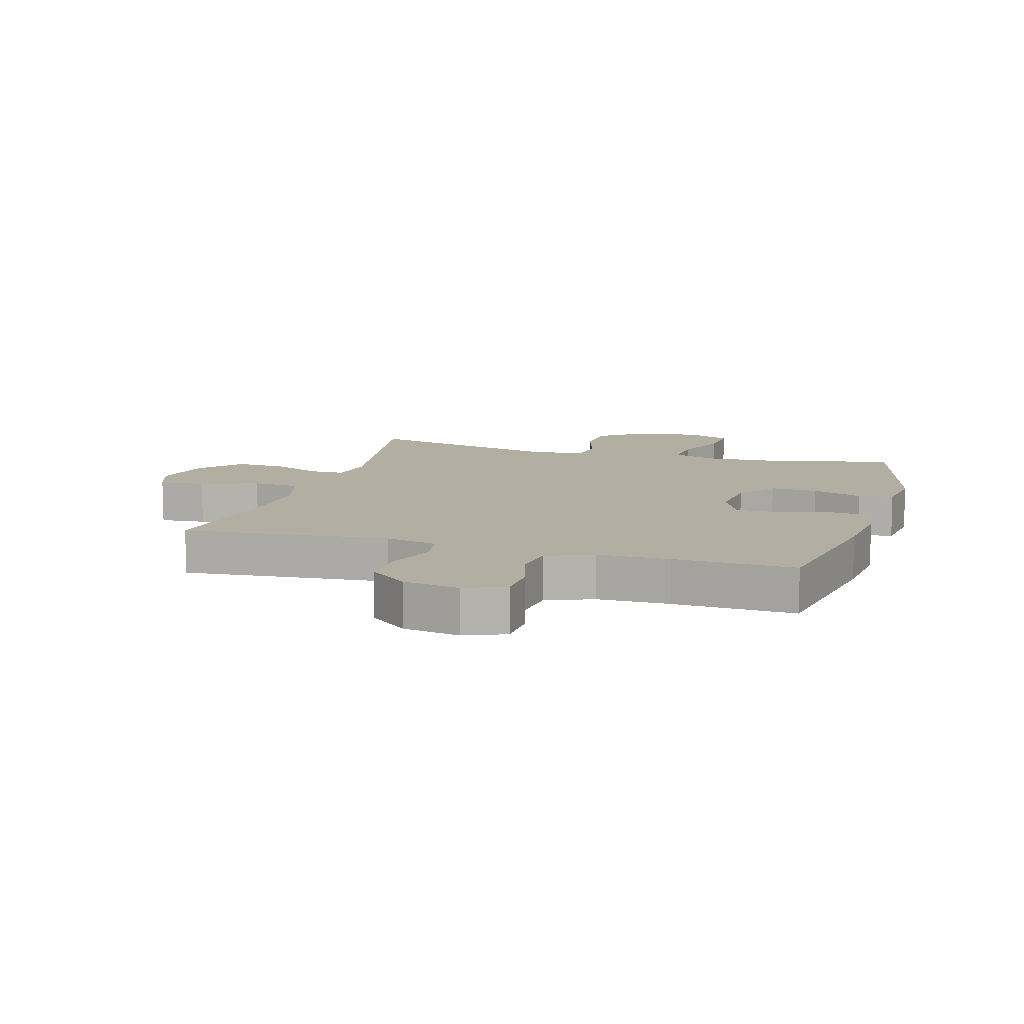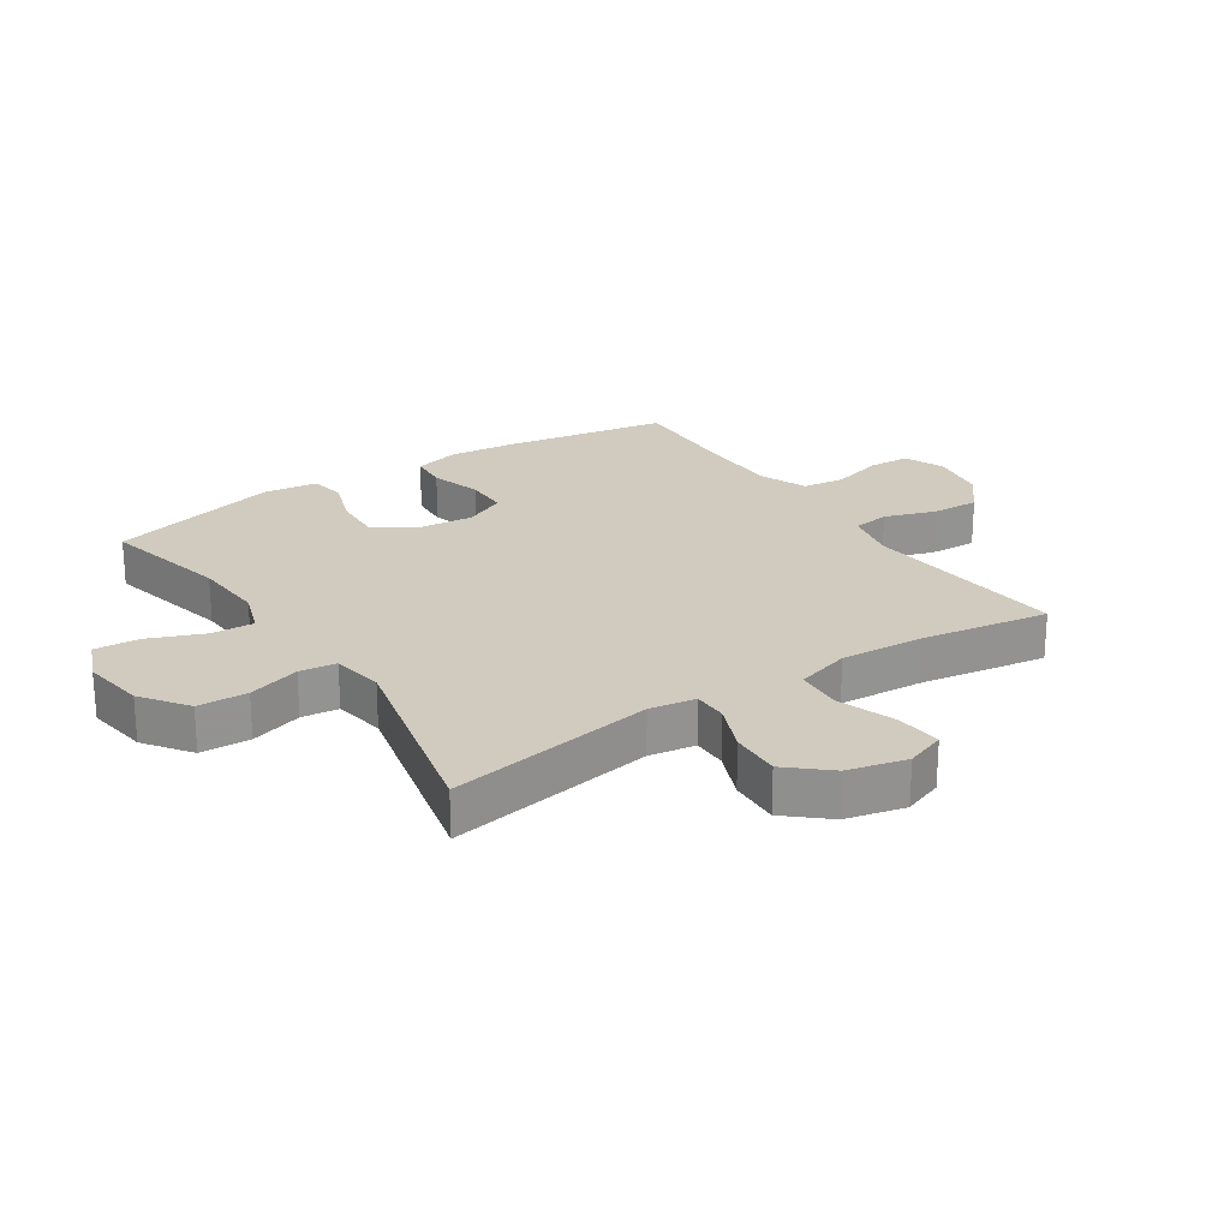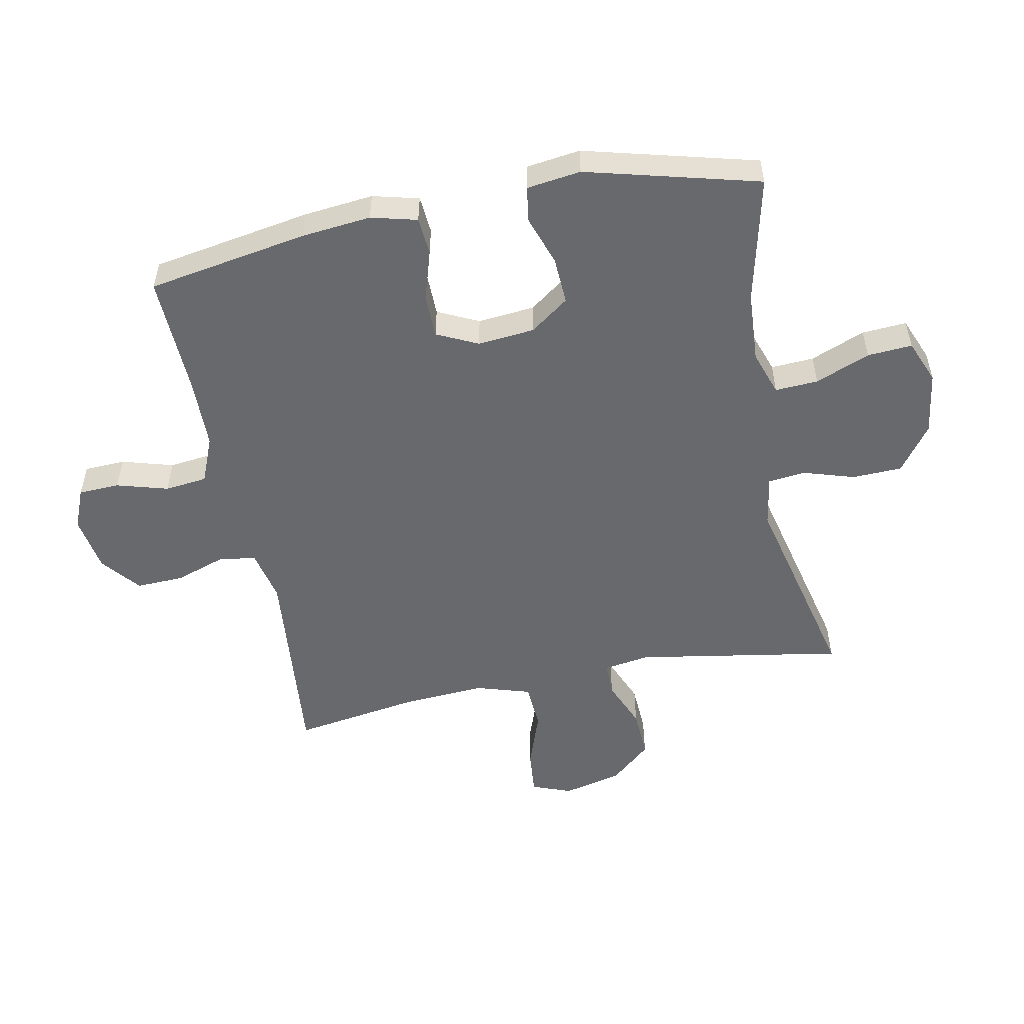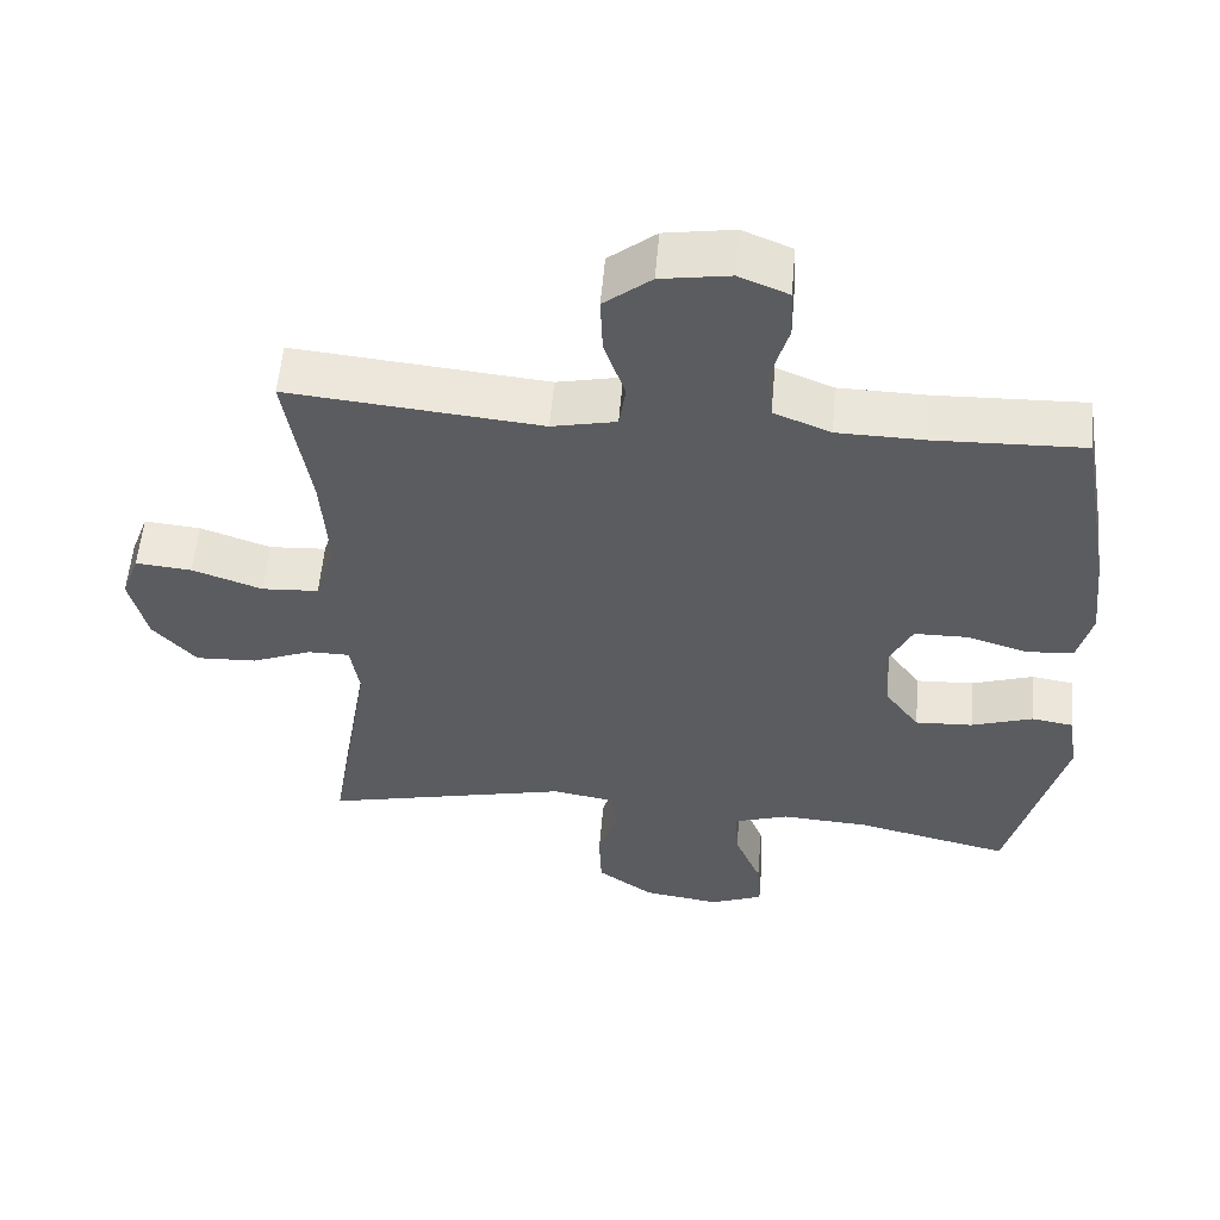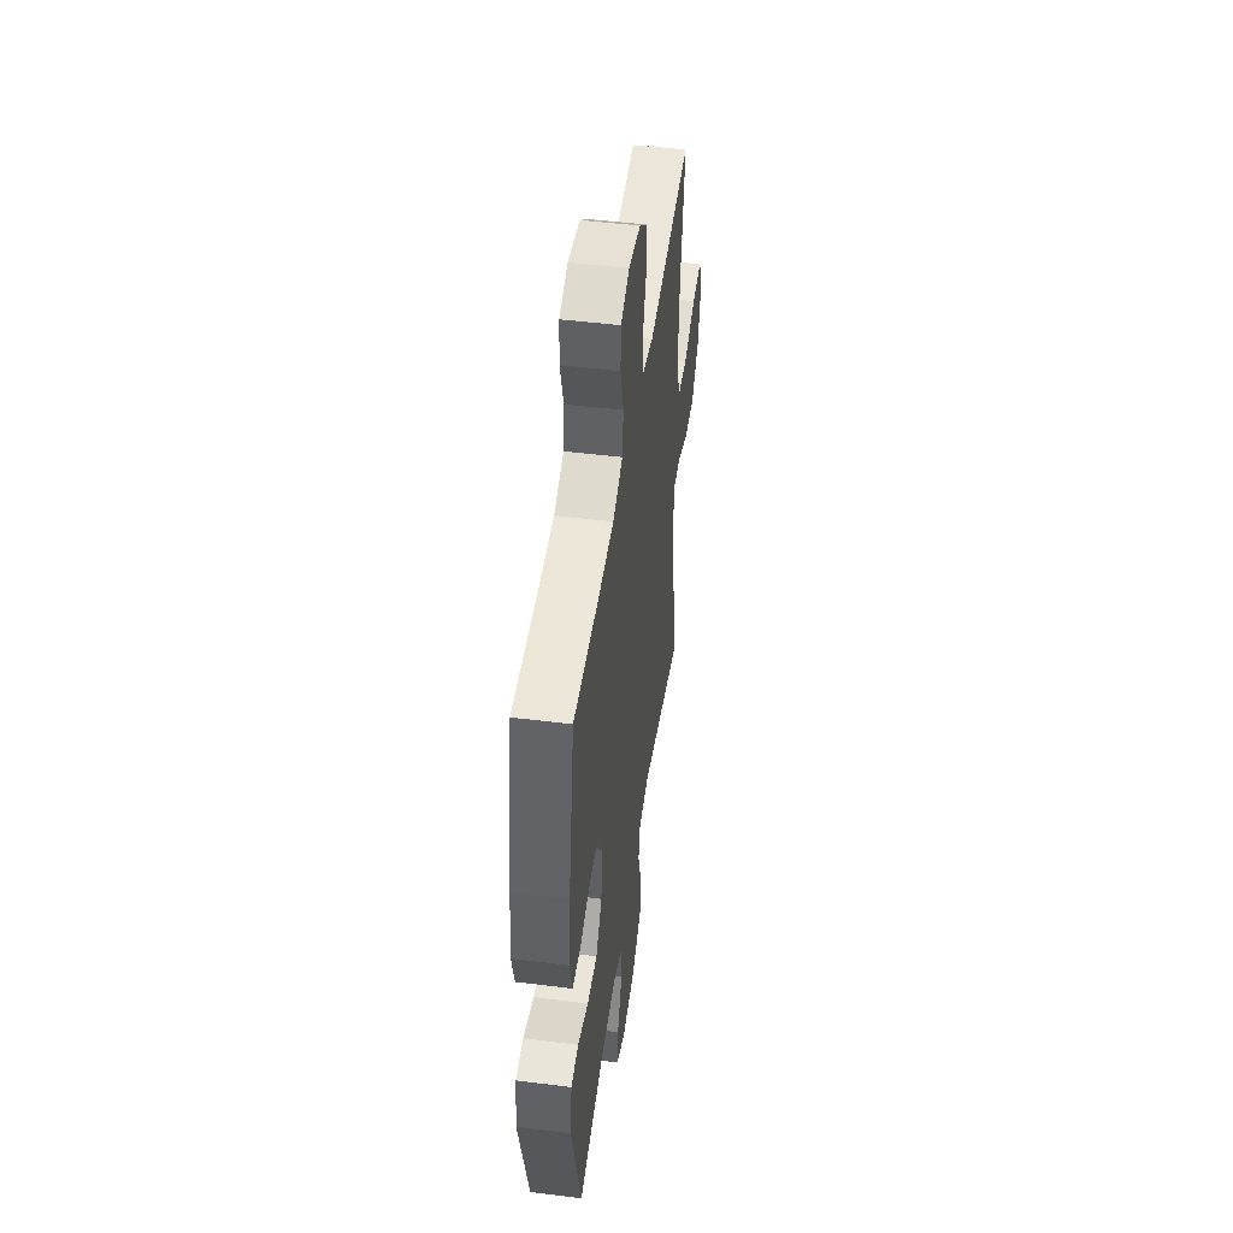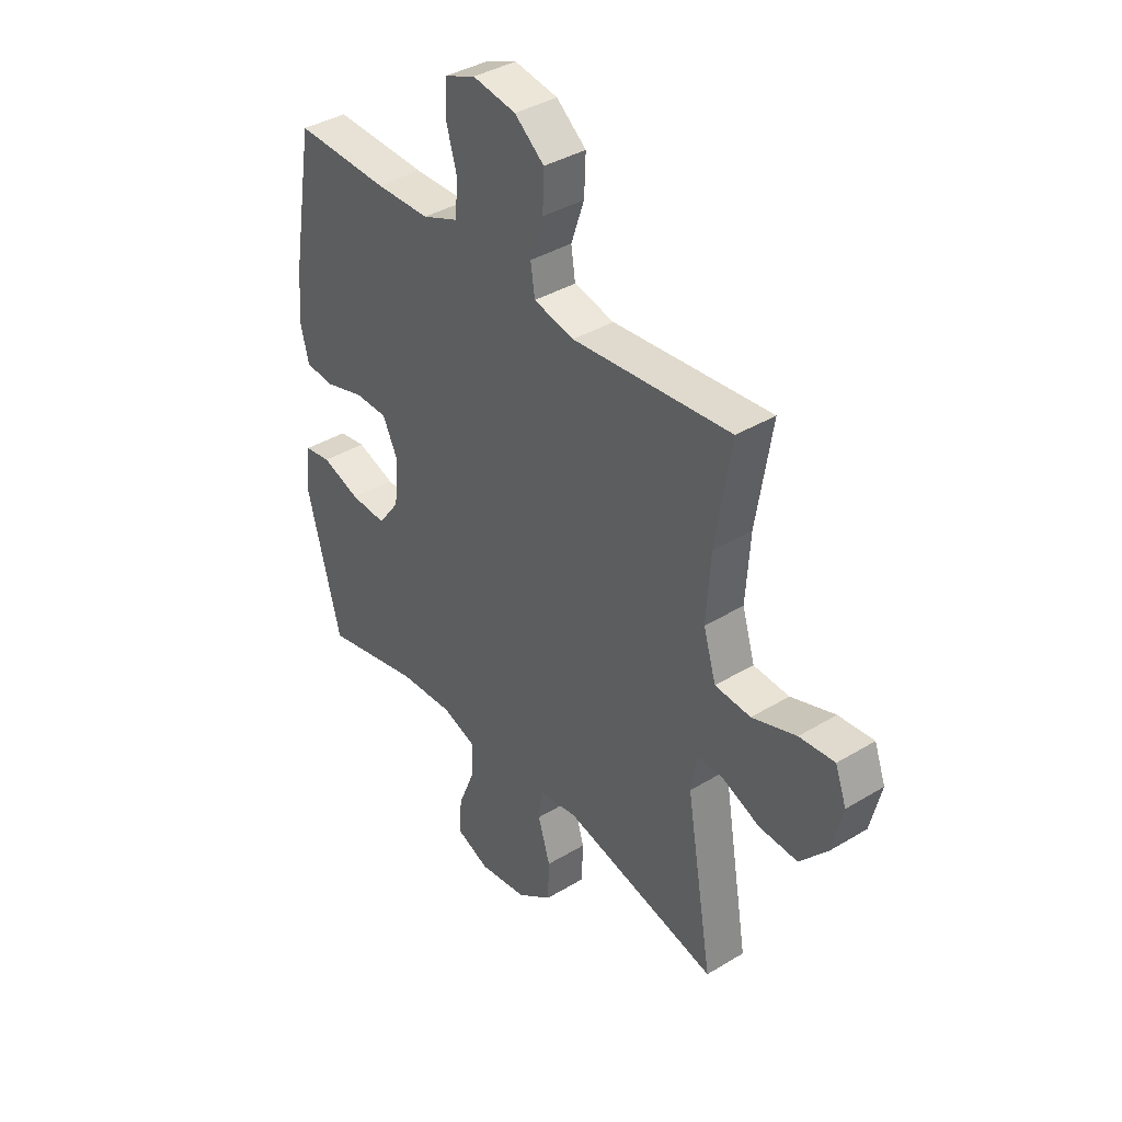
<metadata>
{"format":"obj","ext":"obj","renderer":"f3d","projection":"perspective","resolution":1024,"background":"white","views":[{"elev":10.8,"azim":16.6,"up":"+Y"},{"elev":23.5,"azim":-123.6,"up":"+Y"},{"elev":-52.8,"azim":101.1,"up":"+Y"},{"elev":56.0,"azim":5.0,"up":"+Z"},{"elev":48.0,"azim":98.0,"up":"+Z"},{"elev":38.4,"azim":-127.4,"up":"+Z"}]}
</metadata>
<code>
v -0.5 0.07 -0.5
v -0.443 0.07 -0.162
v -0.455 0.07 -0.087
v -0.511 0.07 -0.087
v -0.591 0.07 -0.12
v -0.673 0.07 -0.124
v -0.731 0.07 -0.058
v -0.754 0.07 0.038
v -0.73 0.07 0.103
v -0.655 0.07 0.096
v -0.561 0.07 0.063
v -0.485 0.07 0.068
v -0.458 0.07 0.157
v -0.467 0.07 0.293
v -0.5 0.07 0.5
v -0.163 0.07 0.468
v -0.077 0.07 0.487
v -0.068 0.07 0.547
v -0.096 0.07 0.629
v -0.099 0.07 0.707
v -0.036 0.07 0.758
v 0.056 0.07 0.773
v 0.122 0.07 0.746
v 0.125 0.07 0.679
v 0.101 0.07 0.595
v 0.109 0.07 0.526
v 0.185 0.07 0.495
v 0.301 0.07 0.493
v 0.5 0.07 0.5
v 0.545 0.07 0.239
v 0.557 0.07 0.125
v 0.538 0.07 0.05
v 0.476 0.07 0.045
v 0.393 0.07 0.07
v 0.322 0.07 0.069
v 0.29 0.07 0.002
v 0.299 0.07 -0.091
v 0.345 0.07 -0.154
v 0.422 0.07 -0.15
v 0.504 0.07 -0.122
v 0.561 0.07 -0.131
v 0.573 0.07 -0.219
v 0.5 0.07 -0.5
v 0.293 0.07 -0.452
v 0.176 0.07 -0.445
v 0.103 0.07 -0.47
v 0.107 0.07 -0.54
v 0.143 0.07 -0.629
v 0.148 0.07 -0.702
v 0.077 0.07 -0.731
v -0.026 0.07 -0.716
v -0.101 0.07 -0.662
v -0.104 0.07 -0.581
v -0.078 0.07 -0.496
v -0.085 0.07 -0.436
v -0.169 0.07 -0.422
v -0.5 0 -0.5
v -0.443 0 -0.162
v -0.455 0 -0.087
v -0.511 0 -0.087
v -0.591 0 -0.12
v -0.673 0 -0.124
v -0.731 0 -0.058
v -0.754 0 0.038
v -0.73 0 0.103
v -0.655 0 0.096
v -0.561 0 0.063
v -0.485 0 0.068
v -0.458 0 0.157
v -0.467 0 0.293
v -0.5 0 0.5
v -0.163 0 0.468
v -0.077 0 0.487
v -0.068 0 0.547
v -0.096 0 0.629
v -0.099 0 0.707
v -0.036 0 0.758
v 0.056 0 0.773
v 0.122 0 0.746
v 0.125 0 0.679
v 0.101 0 0.595
v 0.109 0 0.526
v 0.185 0 0.495
v 0.301 0 0.493
v 0.5 0 0.5
v 0.545 0 0.239
v 0.557 0 0.125
v 0.538 0 0.05
v 0.476 0 0.045
v 0.393 0 0.07
v 0.322 0 0.069
v 0.29 0 0.002
v 0.299 0 -0.091
v 0.345 0 -0.154
v 0.422 0 -0.15
v 0.504 0 -0.122
v 0.561 0 -0.131
v 0.573 0 -0.219
v 0.5 0 -0.5
v 0.293 0 -0.452
v 0.176 0 -0.445
v 0.103 0 -0.47
v 0.107 0 -0.54
v 0.143 0 -0.629
v 0.148 0 -0.702
v 0.077 0 -0.731
v -0.026 0 -0.716
v -0.101 0 -0.662
v -0.104 0 -0.581
v -0.078 0 -0.496
v -0.085 0 -0.436
v -0.169 0 -0.422
f 52 53 54
f 51 52 54
f 50 51 54
f 49 50 54
f 48 49 54
f 47 48 54
f 46 47 54 55
f 45 46 55
f 42 43 44
f 41 42 44
f 40 41 44
f 39 40 44
f 38 39 44 45
f 45 55 56
f 38 45 56
f 37 38 56
f 32 33 34
f 31 32 34
f 30 31 34
f 29 30 34
f 28 29 34
f 27 28 34 35
f 26 27 35 36
f 23 24 25
f 22 23 25
f 21 22 25
f 20 21 25
f 19 20 25
f 18 19 25
f 17 18 25 26
f 56 1 2
f 37 56 2
f 36 37 2
f 26 36 2
f 17 26 2
f 16 17 2
f 9 10 11
f 8 9 11
f 7 8 11
f 6 7 11
f 5 6 11
f 4 5 11
f 3 4 11 12
f 16 2 3
f 16 3 12 13
f 14 15 16
f 13 14 16
f 110 109 108
f 110 108 107
f 110 107 106
f 110 106 105
f 110 105 104
f 110 104 103
f 111 110 103 102
f 111 102 101
f 100 99 98
f 100 98 97
f 100 97 96
f 100 96 95
f 101 100 95 94
f 112 111 101
f 112 101 94
f 112 94 93
f 90 89 88
f 90 88 87
f 90 87 86
f 90 86 85
f 90 85 84
f 91 90 84 83
f 92 91 83 82
f 81 80 79
f 81 79 78
f 81 78 77
f 81 77 76
f 81 76 75
f 81 75 74
f 82 81 74 73
f 58 57 112
f 58 112 93
f 58 93 92
f 58 92 82
f 58 82 73
f 58 73 72
f 67 66 65
f 67 65 64
f 67 64 63
f 67 63 62
f 67 62 61
f 67 61 60
f 68 67 60 59
f 59 58 72
f 69 68 59 72
f 72 71 70
f 72 70 69
f 1 57 58 2
f 2 58 59 3
f 3 59 60 4
f 4 60 61 5
f 5 61 62 6
f 6 62 63 7
f 7 63 64 8
f 8 64 65 9
f 9 65 66 10
f 10 66 67 11
f 11 67 68 12
f 12 68 69 13
f 13 69 70 14
f 14 70 71 15
f 15 71 72 16
f 16 72 73 17
f 17 73 74 18
f 18 74 75 19
f 19 75 76 20
f 20 76 77 21
f 21 77 78 22
f 22 78 79 23
f 23 79 80 24
f 24 80 81 25
f 25 81 82 26
f 26 82 83 27
f 27 83 84 28
f 28 84 85 29
f 29 85 86 30
f 30 86 87 31
f 31 87 88 32
f 32 88 89 33
f 33 89 90 34
f 34 90 91 35
f 35 91 92 36
f 36 92 93 37
f 37 93 94 38
f 38 94 95 39
f 39 95 96 40
f 40 96 97 41
f 41 97 98 42
f 42 98 99 43
f 43 99 100 44
f 44 100 101 45
f 45 101 102 46
f 46 102 103 47
f 47 103 104 48
f 48 104 105 49
f 49 105 106 50
f 50 106 107 51
f 51 107 108 52
f 52 108 109 53
f 53 109 110 54
f 54 110 111 55
f 55 111 112 56
f 56 112 57 1

</code>
